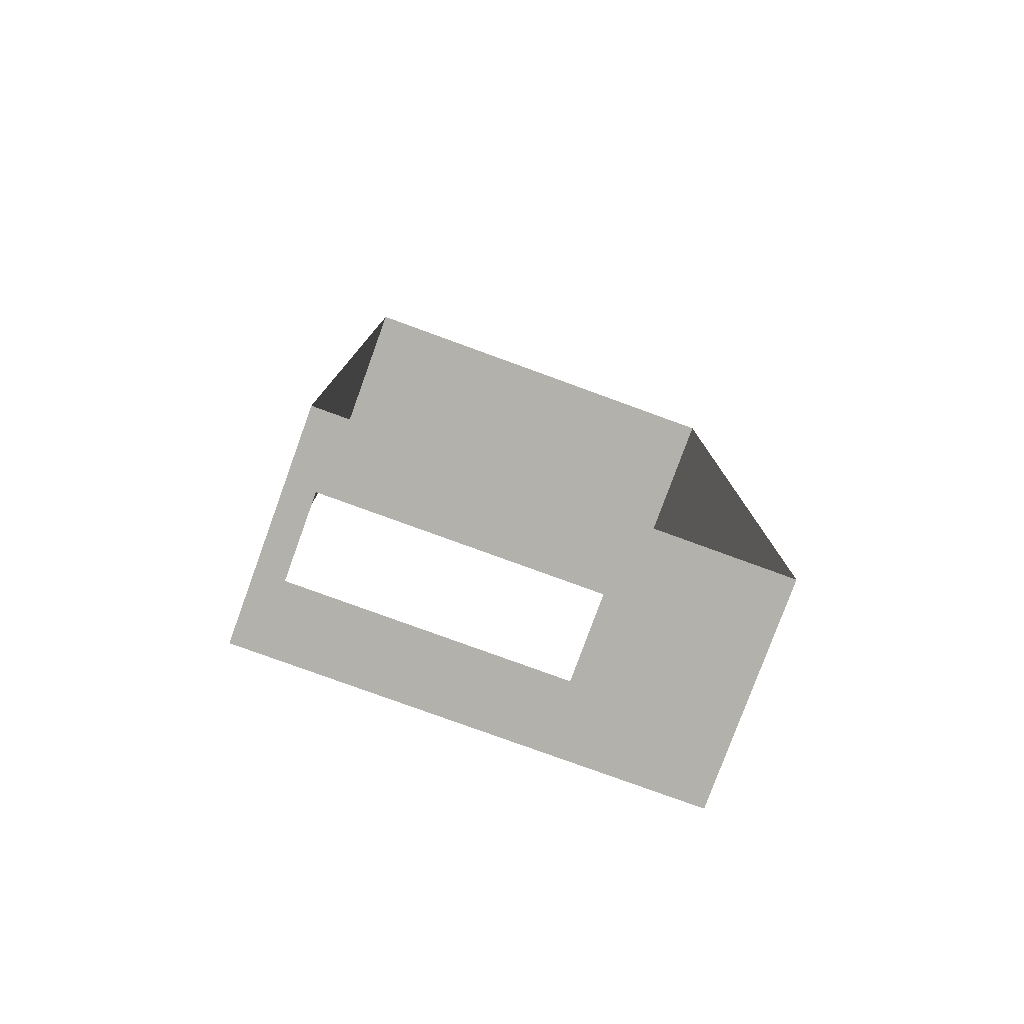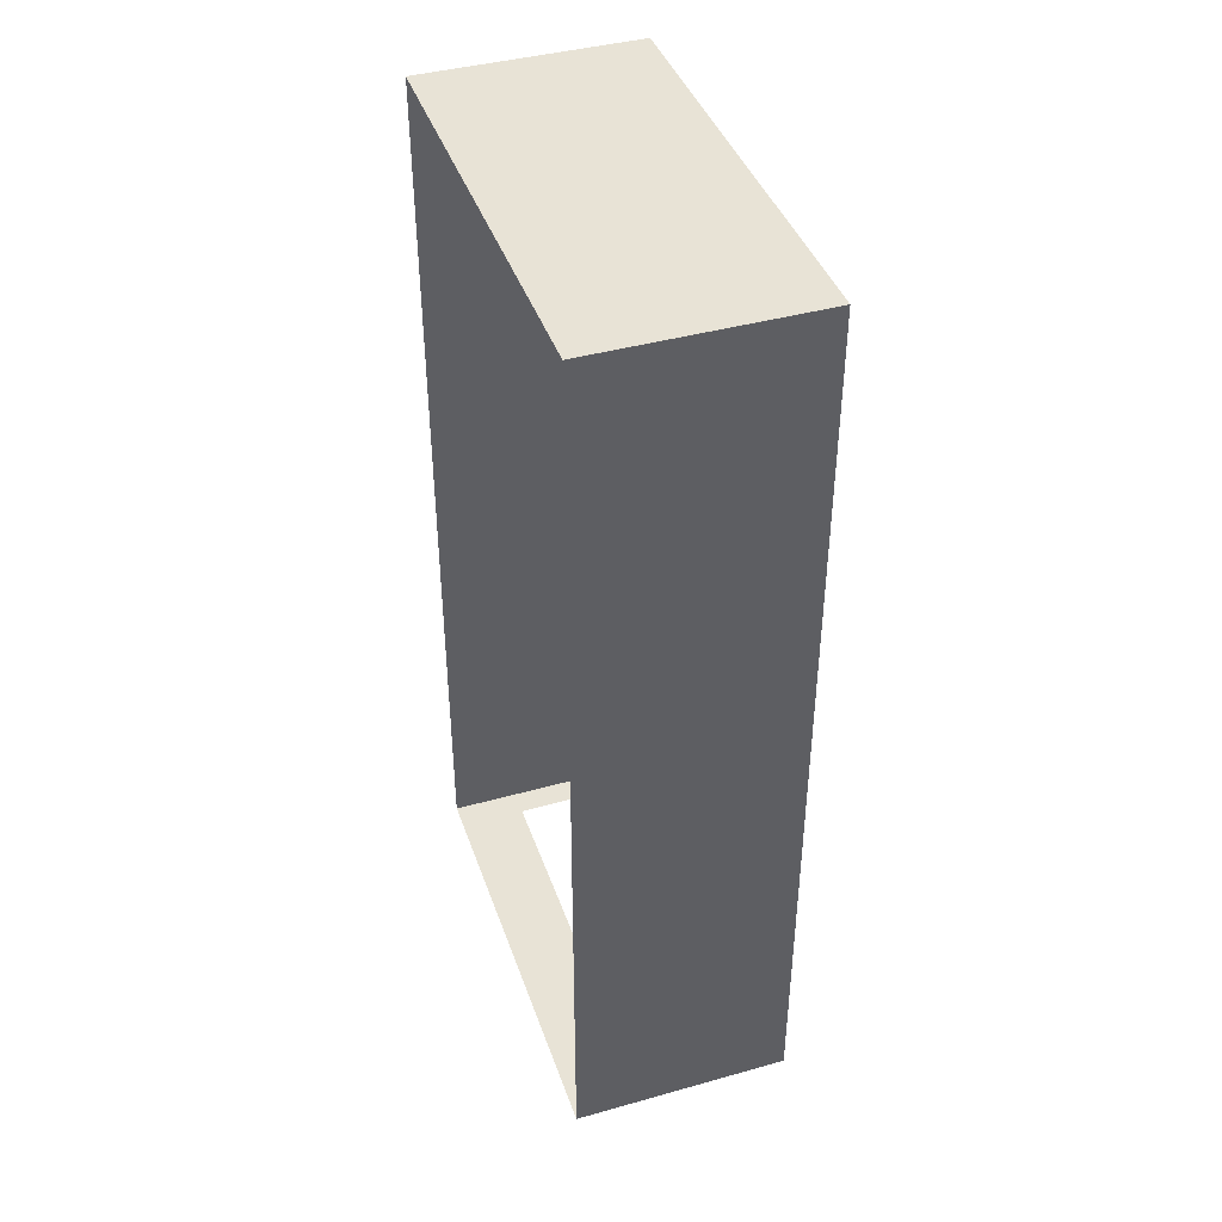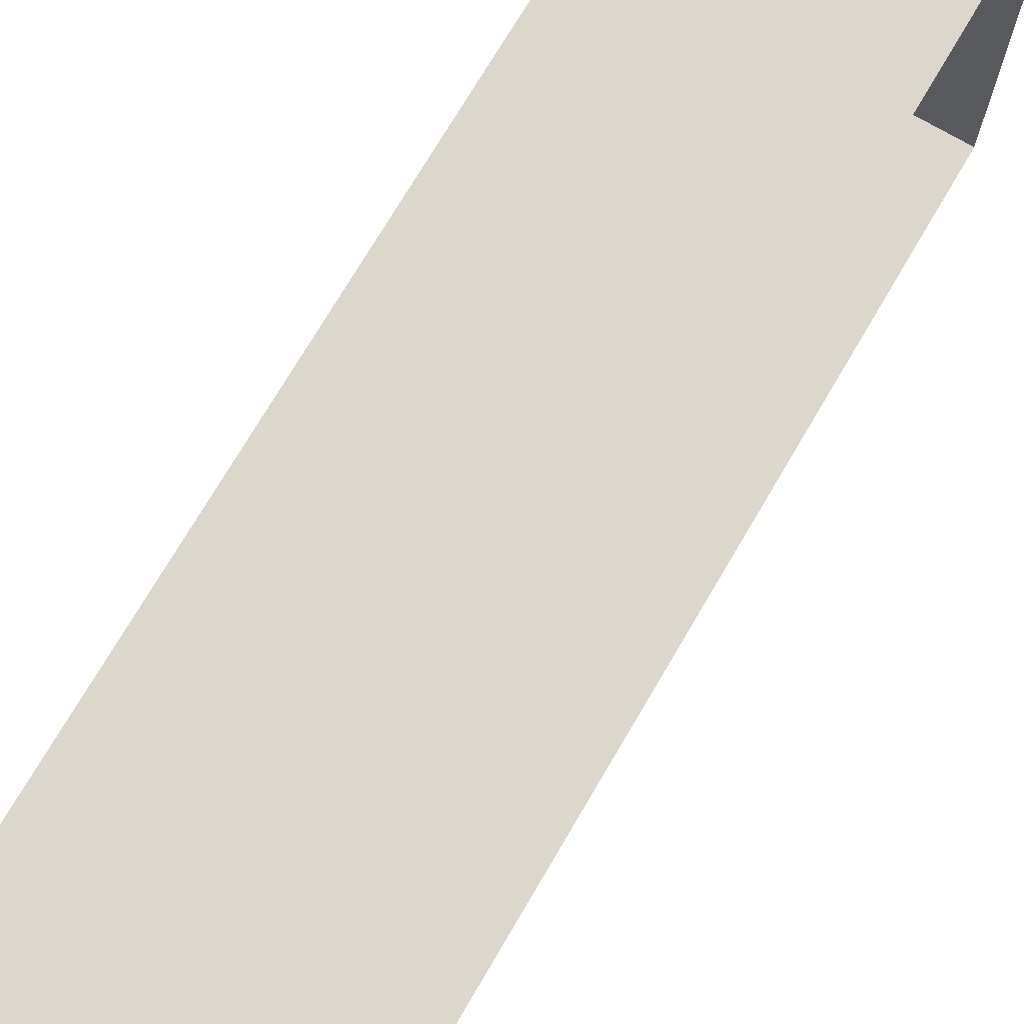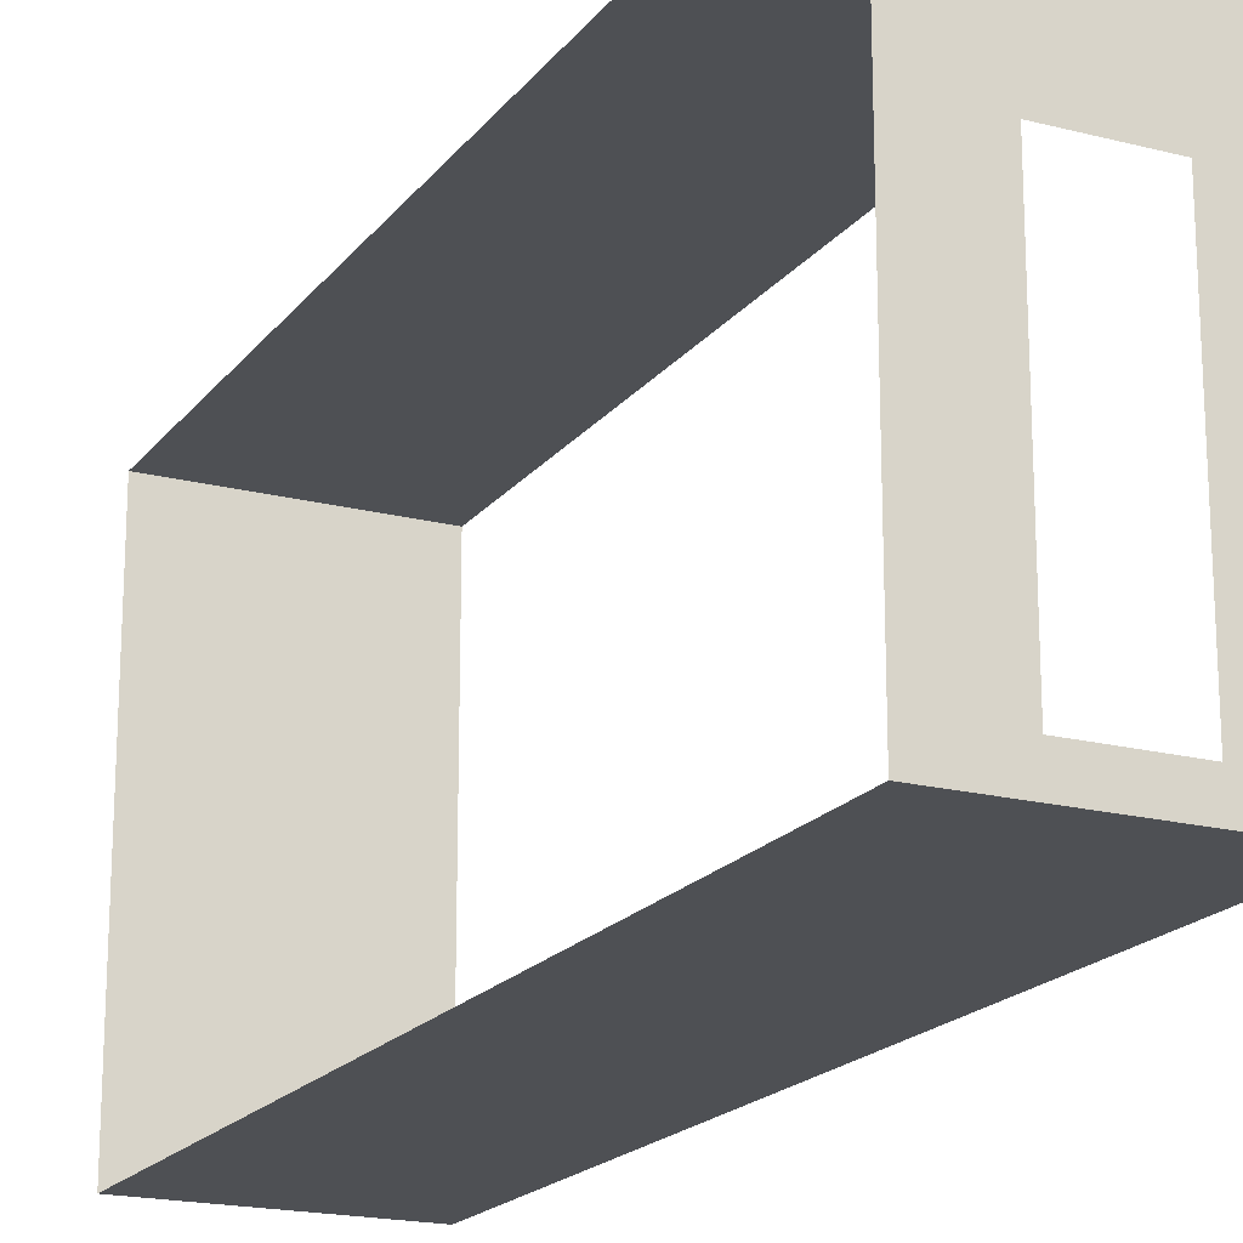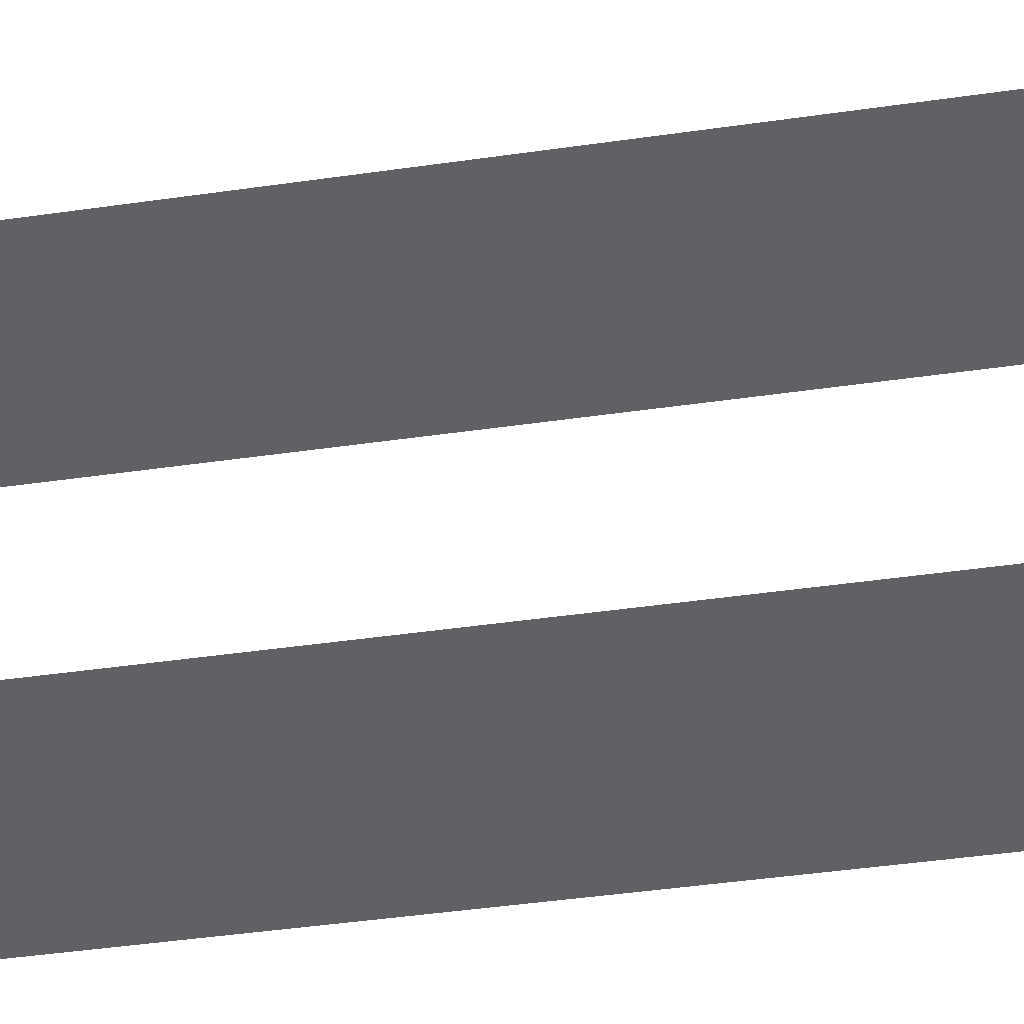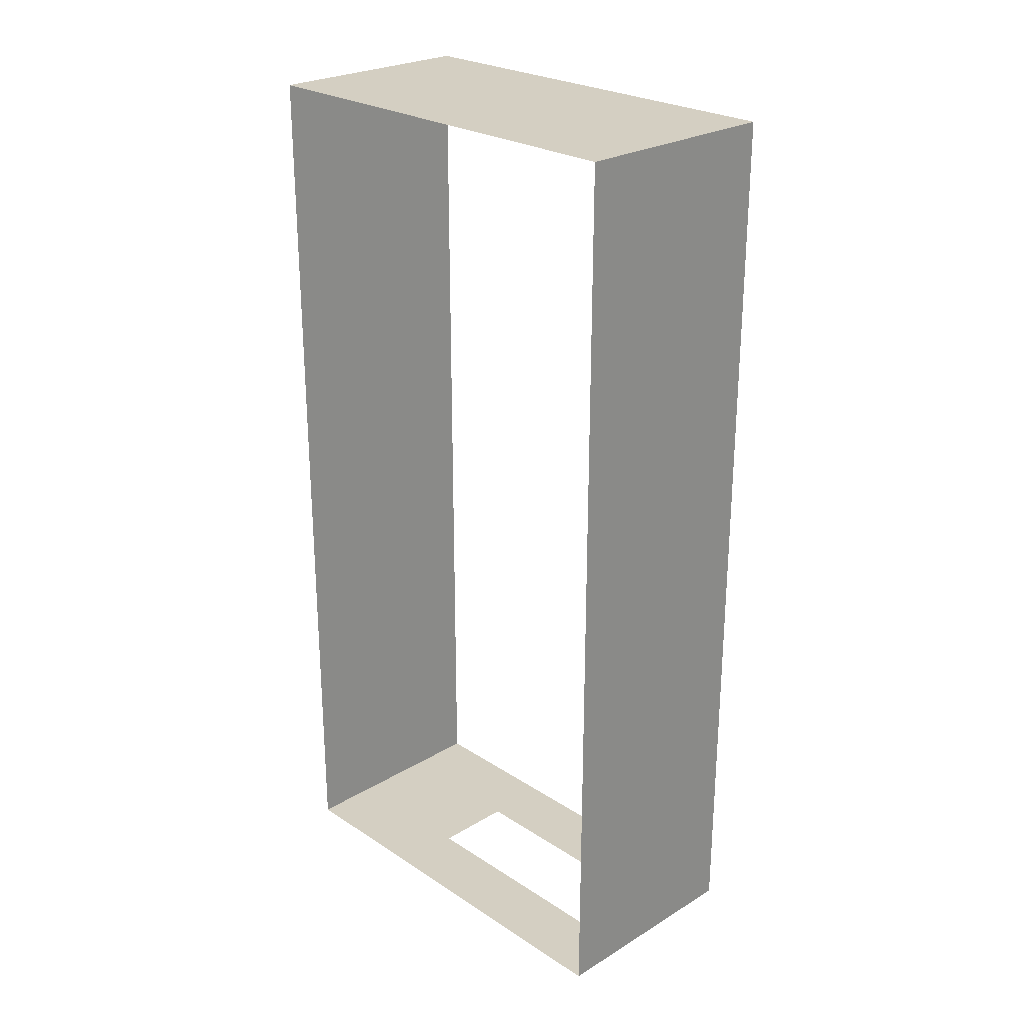
<metadata>
{"format":"obj","ext":"obj","renderer":"f3d","projection":"perspective","resolution":1024,"background":"white","views":[{"elev":-79.1,"azim":70.0,"up":"+Z"},{"elev":41.7,"azim":161.4,"up":"+Z"},{"elev":72.9,"azim":-149.6,"up":"+Y"},{"elev":-19.0,"azim":154.0,"up":"+Y"},{"elev":-49.4,"azim":98.8,"up":"+Y"},{"elev":25.4,"azim":-43.9,"up":"+Z"}]}
</metadata>
<code>
g pb_Mesh169476
v -16 32 66
v 7.033e-05 0 66
v 7.033e-05 32 66
v -16 0 66
v 7.033e-05 32 66
v -16 32 1.729e-05
v -16 32 66
v 1.669e-06 32 1.192e-07
v -16 0 0
v 0 0 0
v 7.033e-05 0 66
v -16 0 66
v 0 0 0
v -16 0 0
v -5 2 5.722e-06
v -11 2 1.144e-05
v -16 32 1.729e-05
v -11 21 1.192e-05
v 1.669e-06 32 1.192e-07
v -5 21 5.484e-06
g pb_Mesh169476_0
f 3 2 1
f 2 4 1
f 7 6 5
f 6 8 5
f 11 10 9
f 11 9 12
g pb_Mesh169476_1
g pb_Mesh169476_2
f 15 14 13
f 15 16 14
f 16 17 14
f 16 18 17
f 20 13 19
f 20 15 13
f 18 19 17
f 18 20 19

</code>
